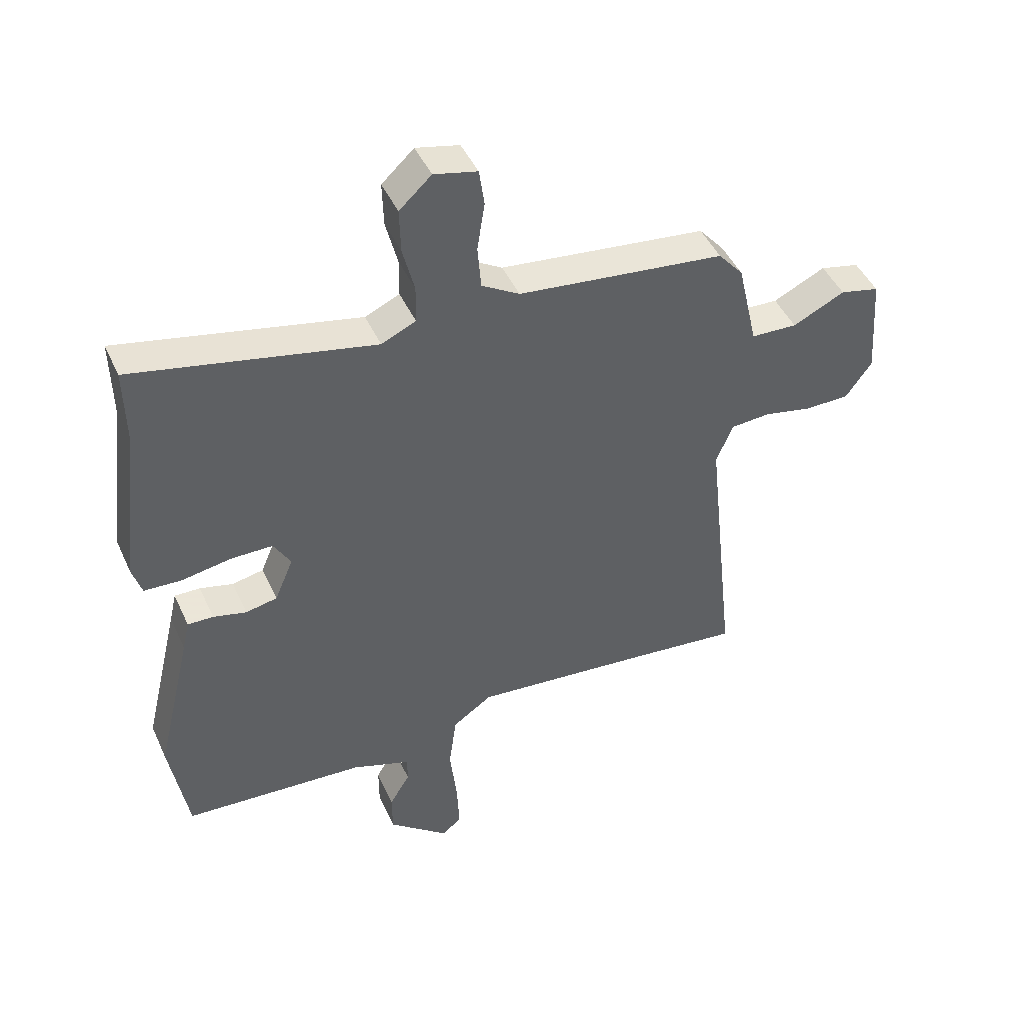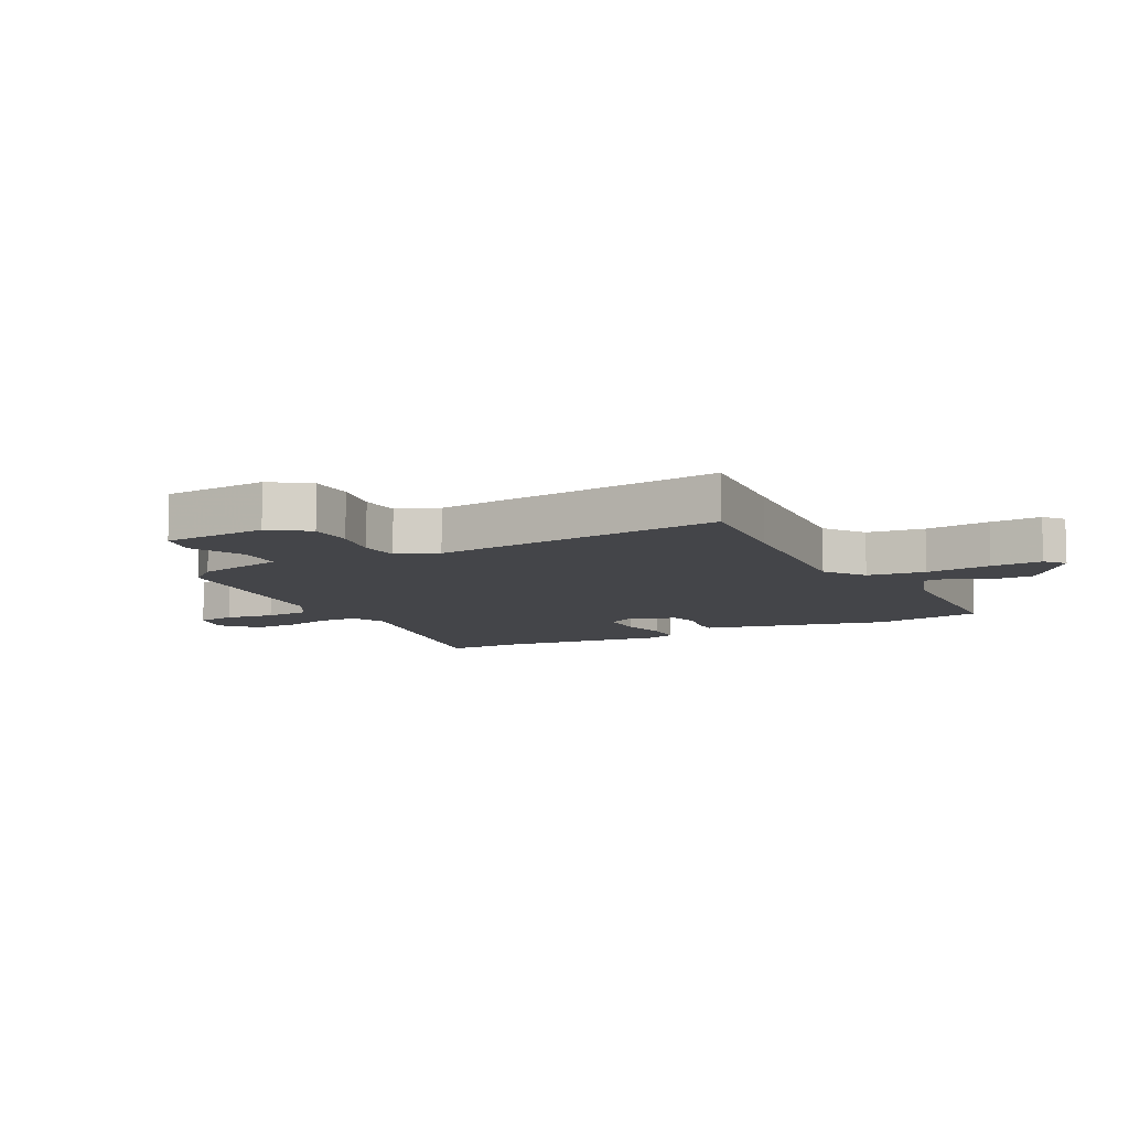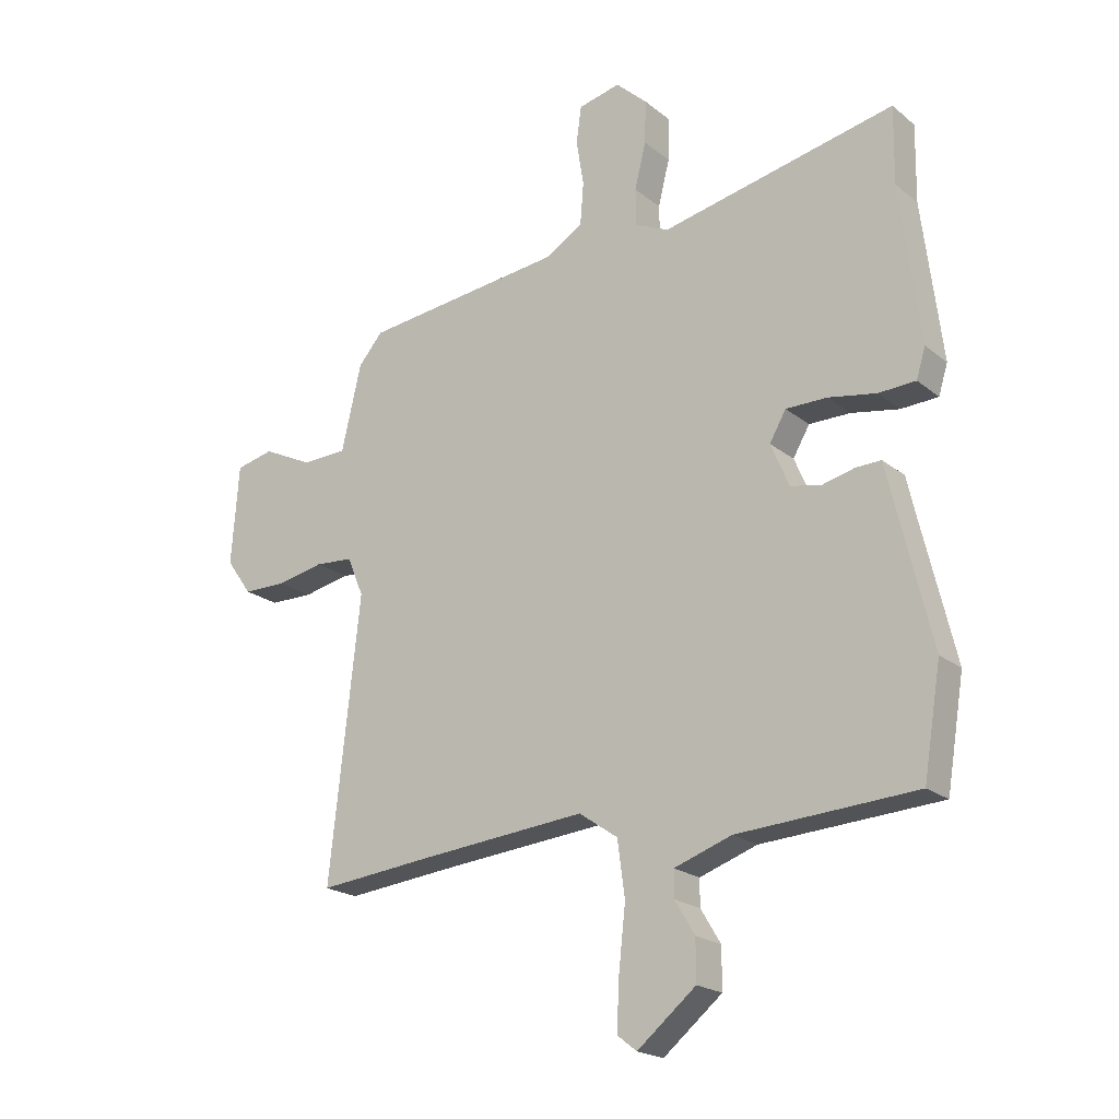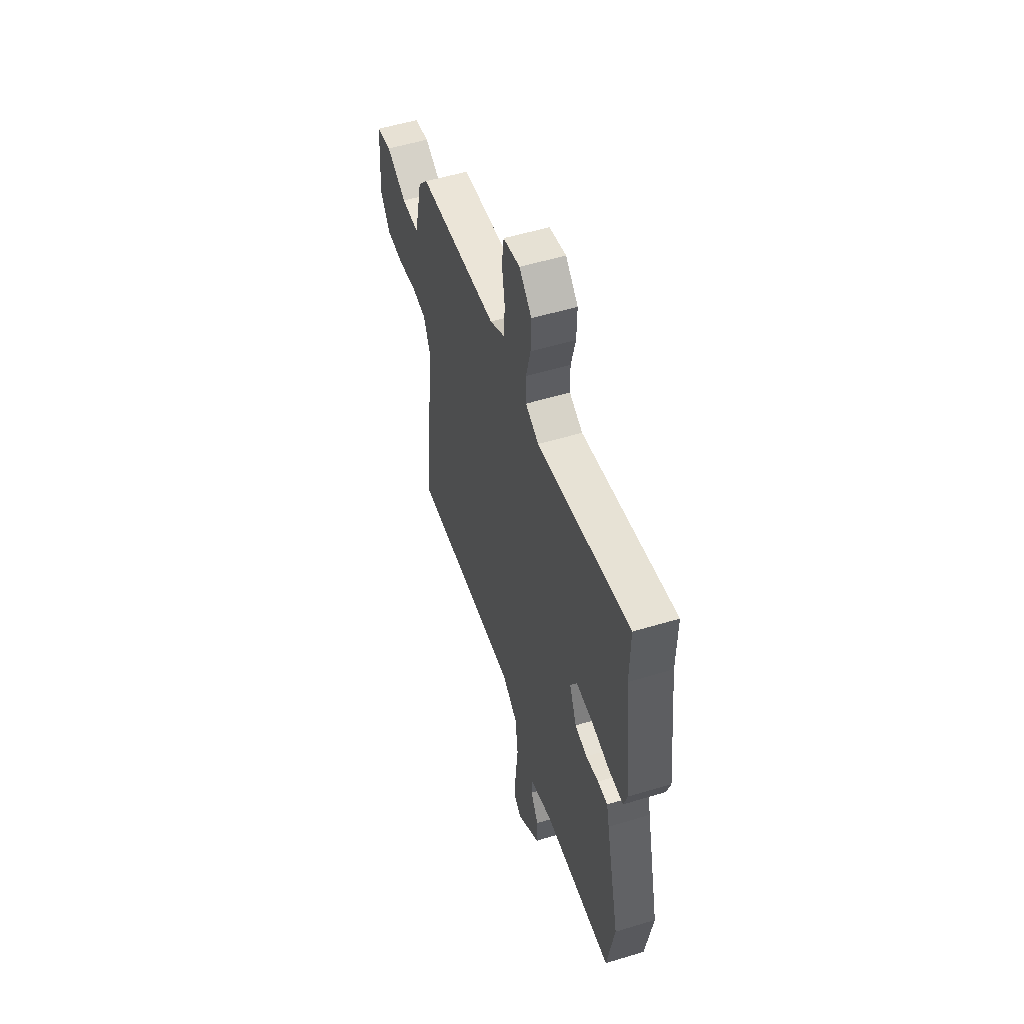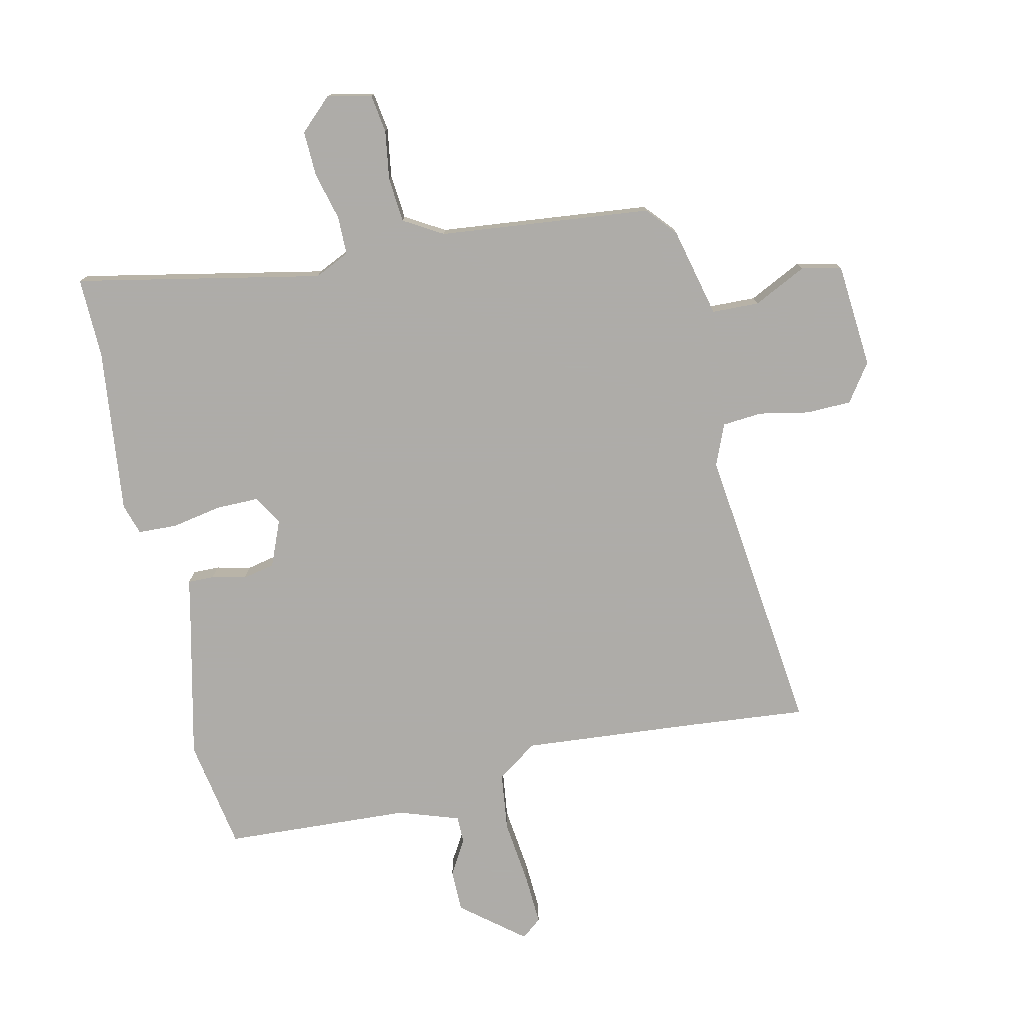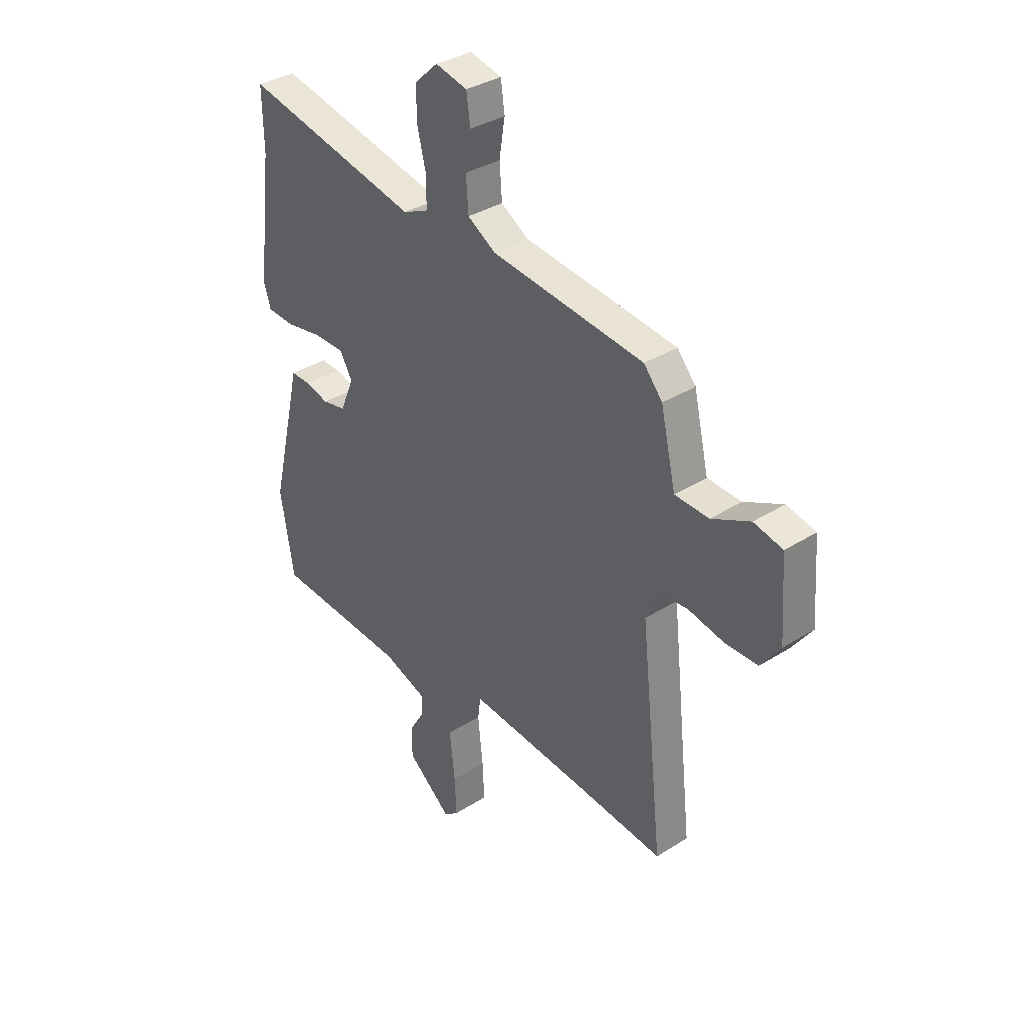
<metadata>
{"format":"obj","ext":"obj","renderer":"f3d","projection":"perspective","resolution":1024,"background":"white","views":[{"elev":45.7,"azim":-23.6,"up":"+Z"},{"elev":-9.0,"azim":118.0,"up":"+Y"},{"elev":-20.6,"azim":-144.6,"up":"+Z"},{"elev":54.2,"azim":-107.9,"up":"+Z"},{"elev":-77.0,"azim":13.0,"up":"+Y"},{"elev":35.2,"azim":50.0,"up":"+Z"}]}
</metadata>
<code>
v -0.497 0.07 -0.515
v -0.528 0.07 -0.328
v -0.466 0.07 -0.068
v -0.454 0.07 -0.015
v -0.41 0.07 -0.016
v -0.353 0.07 -0.03
v -0.299 0.07 -0.019
v -0.267 0.07 0.057
v -0.296 0.07 0.107
v -0.368 0.07 0.107
v -0.452 0.07 0.092
v -0.517 0.07 0.095
v -0.533 0.07 0.147
v -0.499 0.07 0.424
v -0.501 0.07 0.559
v -0.09 0.07 0.473
v -0.031 0.07 0.5
v -0.03 0.07 0.565
v -0.05 0.07 0.645
v -0.052 0.07 0.721
v 0.003 0.07 0.772
v 0.077 0.07 0.755
v 0.086 0.07 0.691
v 0.073 0.07 0.609
v 0.079 0.07 0.534
v 0.144 0.07 0.495
v 0.499 0.07 0.455
v 0.542 0.07 0.405
v 0.577 0.07 0.254
v 0.656 0.07 0.251
v 0.745 0.07 0.294
v 0.812 0.07 0.279
v 0.825 0.07 0.103
v 0.78 0.07 0.04
v 0.704 0.07 0.039
v 0.621 0.07 0.056
v 0.554 0.07 0.051
v 0.525 0.07 -0.018
v 0.579 0.07 -0.508
v 0.381 0.07 -0.488
v 0.084 0.07 -0.461
v 0.016 0.07 -0.508
v 0.003 0.07 -0.605
v 0.015 0.07 -0.715
v 0.019 0.07 -0.801
v -0.015 0.07 -0.828
v -0.118 0.07 -0.744
v -0.118 0.07 -0.673
v -0.083 0.07 -0.615
v -0.083 0.07 -0.569
v -0.184 0.07 -0.534
v -0.497 0 -0.515
v -0.528 0 -0.328
v -0.466 0 -0.068
v -0.454 0 -0.015
v -0.41 0 -0.016
v -0.353 0 -0.03
v -0.299 0 -0.019
v -0.267 0 0.057
v -0.296 0 0.107
v -0.368 0 0.107
v -0.452 0 0.092
v -0.517 0 0.095
v -0.533 0 0.147
v -0.499 0 0.424
v -0.501 0 0.559
v -0.09 0 0.473
v -0.031 0 0.5
v -0.03 0 0.565
v -0.05 0 0.645
v -0.052 0 0.721
v 0.003 0 0.772
v 0.077 0 0.755
v 0.086 0 0.691
v 0.073 0 0.609
v 0.079 0 0.534
v 0.144 0 0.495
v 0.499 0 0.455
v 0.542 0 0.405
v 0.577 0 0.254
v 0.656 0 0.251
v 0.745 0 0.294
v 0.812 0 0.279
v 0.825 0 0.103
v 0.78 0 0.04
v 0.704 0 0.039
v 0.621 0 0.056
v 0.554 0 0.051
v 0.525 0 -0.018
v 0.579 0 -0.508
v 0.381 0 -0.488
v 0.084 0 -0.461
v 0.016 0 -0.508
v 0.003 0 -0.605
v 0.015 0 -0.715
v 0.019 0 -0.801
v -0.015 0 -0.828
v -0.118 0 -0.744
v -0.118 0 -0.673
v -0.083 0 -0.615
v -0.083 0 -0.569
v -0.184 0 -0.534
f 47 48 49
f 46 47 49
f 45 46 49
f 44 45 49
f 43 44 49
f 42 43 49 50
f 41 42 50 51
f 38 39 40
f 38 40 41
f 1 2 3
f 51 1 3
f 41 51 3
f 38 41 3
f 37 38 3
f 34 35 36
f 33 34 36
f 32 33 36
f 31 32 36
f 30 31 36
f 29 30 36 37
f 28 29 37
f 27 28 37
f 26 27 37
f 22 23 24
f 21 22 24
f 20 21 24
f 19 20 24
f 18 19 24
f 17 18 24 25
f 25 26 37
f 17 25 37
f 16 17 37
f 12 13 14
f 11 12 14
f 10 11 14
f 14 15 16
f 10 14 16
f 9 10 16
f 3 4 5 6
f 3 6 7
f 37 3 7
f 8 9 16 37
f 7 8 37
f 100 99 98
f 100 98 97
f 100 97 96
f 100 96 95
f 100 95 94
f 101 100 94 93
f 102 101 93 92
f 91 90 89
f 92 91 89
f 54 53 52
f 54 52 102
f 54 102 92
f 54 92 89
f 54 89 88
f 87 86 85
f 87 85 84
f 87 84 83
f 87 83 82
f 87 82 81
f 88 87 81 80
f 88 80 79
f 88 79 78
f 88 78 77
f 75 74 73
f 75 73 72
f 75 72 71
f 75 71 70
f 75 70 69
f 76 75 69 68
f 88 77 76
f 88 76 68
f 88 68 67
f 65 64 63
f 65 63 62
f 65 62 61
f 67 66 65
f 67 65 61
f 67 61 60
f 57 56 55 54
f 58 57 54
f 58 54 88
f 88 67 60 59
f 88 59 58
f 1 52 53 2
f 2 53 54 3
f 3 54 55 4
f 4 55 56 5
f 5 56 57 6
f 6 57 58 7
f 7 58 59 8
f 8 59 60 9
f 9 60 61 10
f 10 61 62 11
f 11 62 63 12
f 12 63 64 13
f 13 64 65 14
f 14 65 66 15
f 15 66 67 16
f 16 67 68 17
f 17 68 69 18
f 18 69 70 19
f 19 70 71 20
f 20 71 72 21
f 21 72 73 22
f 22 73 74 23
f 23 74 75 24
f 24 75 76 25
f 25 76 77 26
f 26 77 78 27
f 27 78 79 28
f 28 79 80 29
f 29 80 81 30
f 30 81 82 31
f 31 82 83 32
f 32 83 84 33
f 33 84 85 34
f 34 85 86 35
f 35 86 87 36
f 36 87 88 37
f 37 88 89 38
f 38 89 90 39
f 39 90 91 40
f 40 91 92 41
f 41 92 93 42
f 42 93 94 43
f 43 94 95 44
f 44 95 96 45
f 45 96 97 46
f 46 97 98 47
f 47 98 99 48
f 48 99 100 49
f 49 100 101 50
f 50 101 102 51
f 51 102 52 1

</code>
